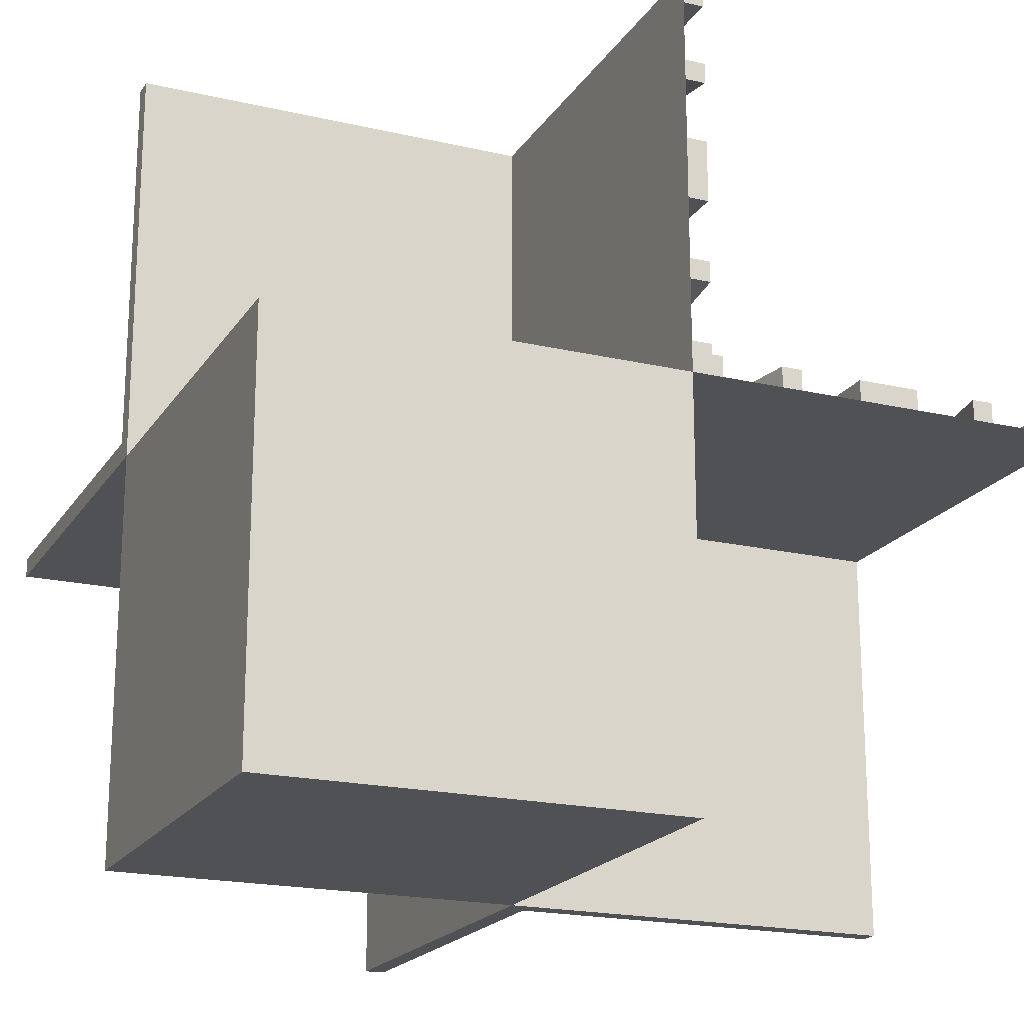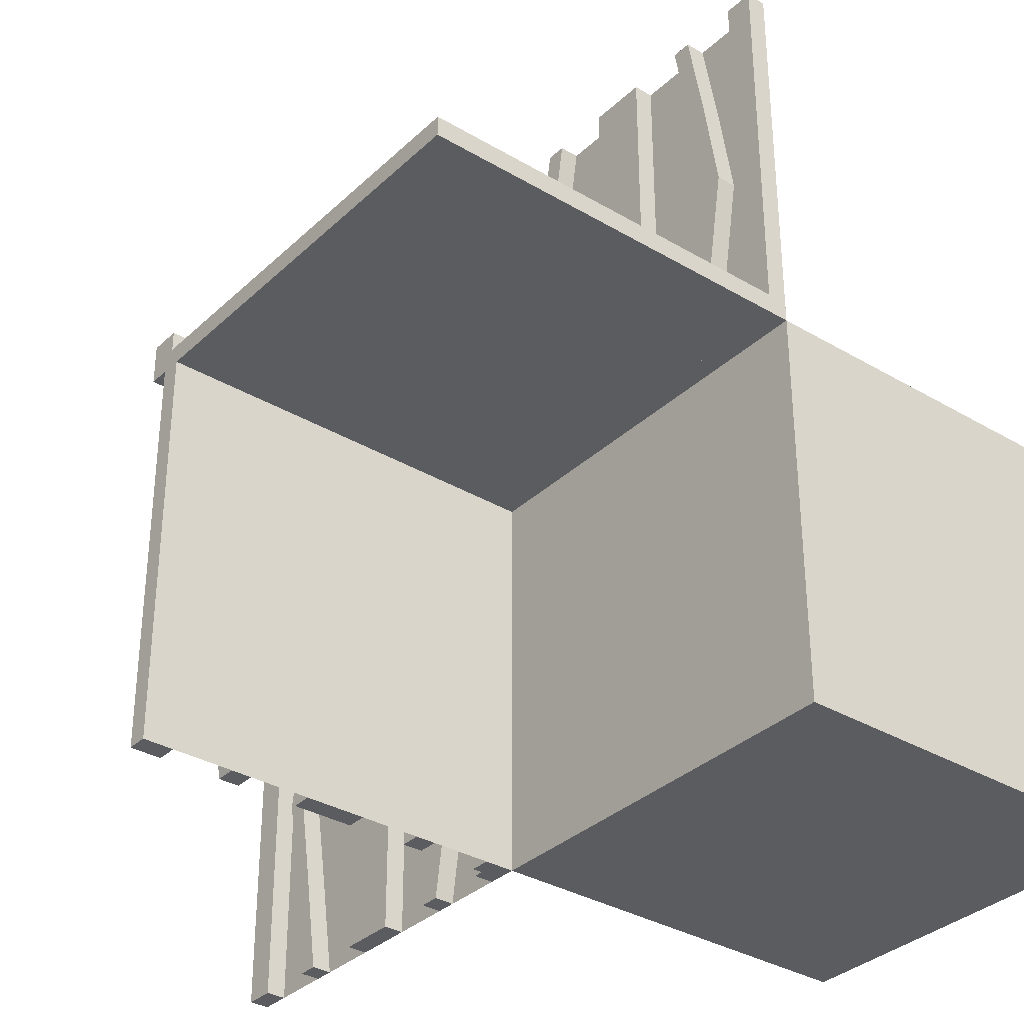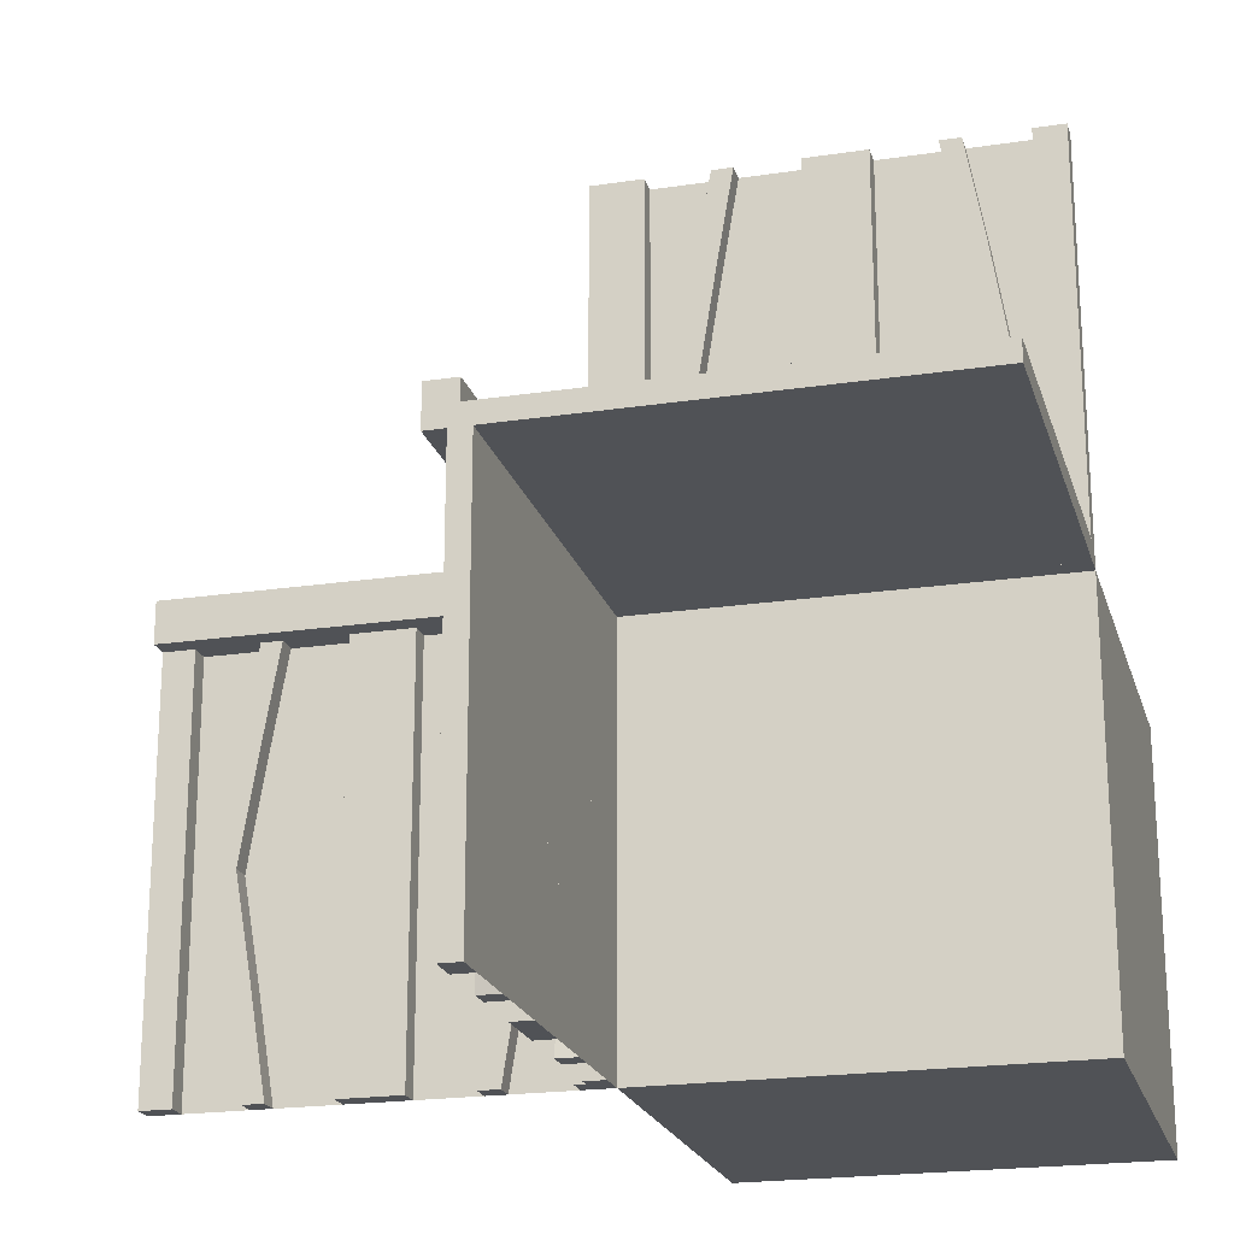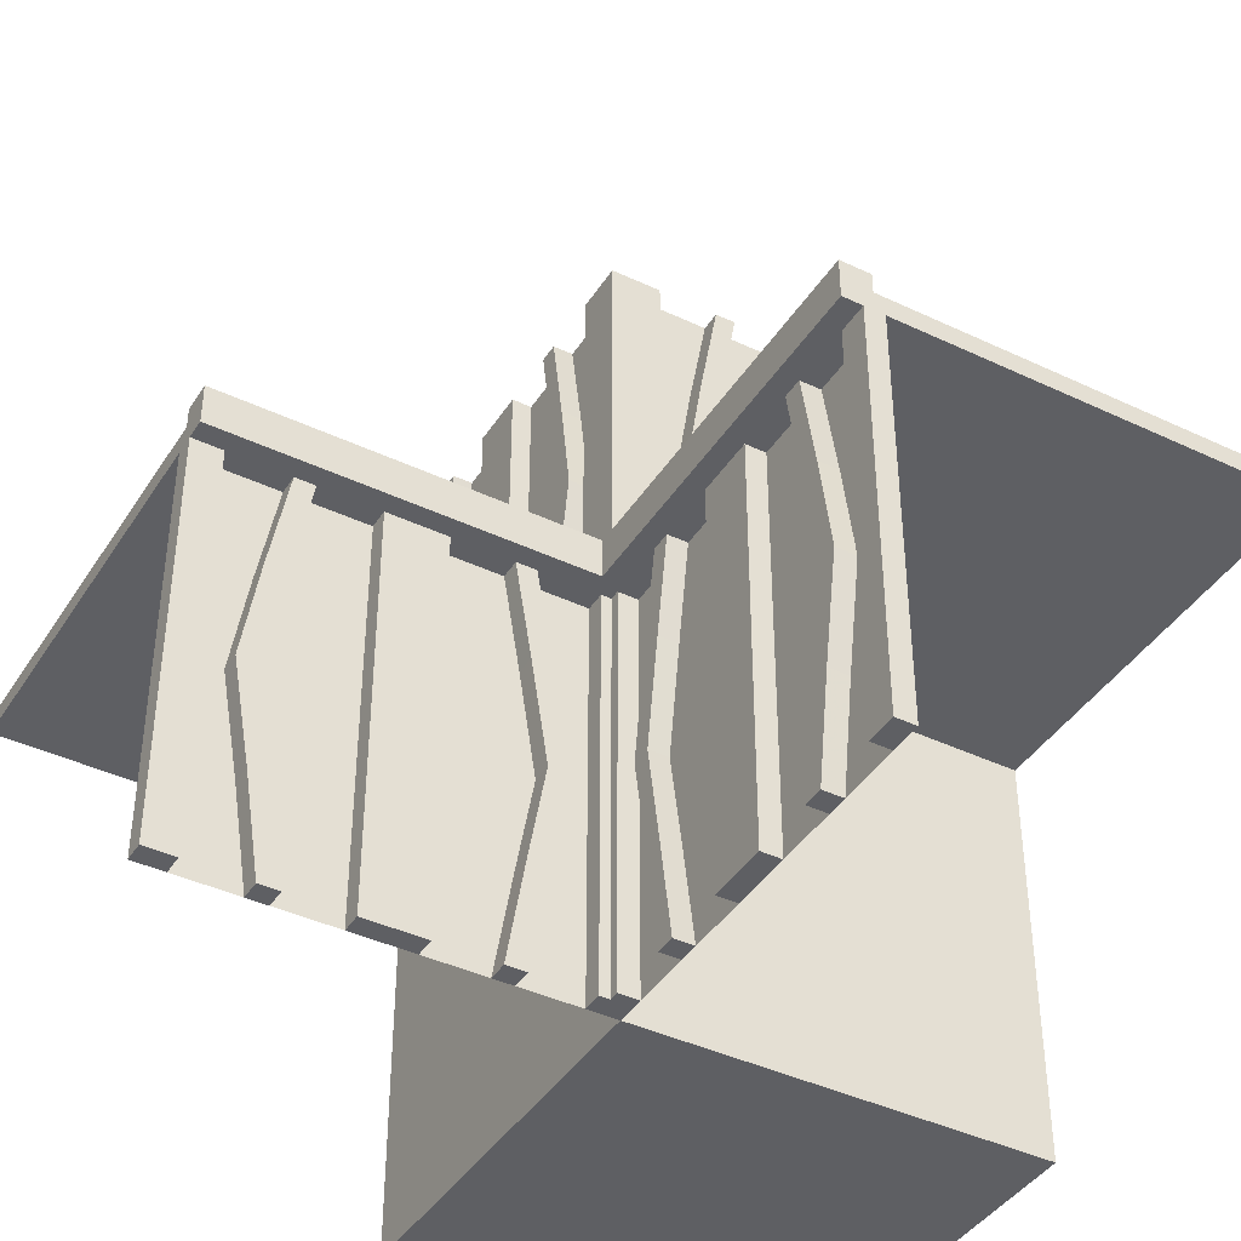
<metadata>
{"format":"obj","ext":"obj","renderer":"f3d","projection":"perspective","resolution":1024,"background":"white","views":[{"elev":-19.6,"azim":156.6,"up":"+Y"},{"elev":-34.0,"azim":-38.7,"up":"+Z"},{"elev":-21.1,"azim":-74.9,"up":"+Z"},{"elev":-41.4,"azim":-119.9,"up":"+Z"}]}
</metadata>
<code>
v 0 0 0
v 0 0 -0.5
v 0 0 0.5
v 0 0.1165 -0.3702
v 0 -0.4098 0.3738
v 0 0.09317 -0.3762
v 0 -0.1375 0
v 0 -0.1375 0.5
v 0 0.4625 0
v 0 0.4625 -0.5
v 0 -0.09583 0.25
v 0 -0.1169 0.3798
v 0 0.3875 0
v 0 0.3875 -0.5
v 0 -0.2125 0
v 0 -0.2125 0.5
v 0 0.4292 -0.25
v 0 0.25 0
v 0 0.25 -0.5
v 0 0.05 0
v 0 0.05 0.05
v 0 0.07083 -0.25
v 0 -0.2875 0
v 0 -0.2875 0.5
v 0 0.1125 0
v 0 0.1125 -0.5
v 0 -0.3831 0.3798
v 0 -0.4042 0.25
v 0 0.0375 0
v 0 0.0375 -0.5
v 0 0.4068 -0.3762
v 0 -0.3625 0
v 0 -0.3625 0.5
v 0 -0.09016 0.3738
v 0 0.3835 -0.3702
v 0 -0.5 0
v 0 -0.5 -0.5
v 0 -0.5 0.5
v 0 -0.5 0.025
v 0 0.5 0
v 0 0.5 -0.5
v 0 -0.3835 0.1298
v 0 0.09016 -0.1262
v 0 0.3625 0
v 0 0.3625 -0.5
v 0 -0.4068 0.1238
v 0 -0.0375 0
v 0 -0.0375 0.5
v 0 0.4042 -0.25
v 0 0.025 0
v 0 0.025 -0.5
v 0 0.3831 -0.1202
v 0 -0.1125 0
v 0 -0.1125 0.5
v 0 0.2875 0
v 0 0.2875 -0.5
v 0 -0.07083 0.25
v 0 -0.25 0
v 0 -0.25 0.5
v 0 -0.4292 0.25
v 0 0.0125 0.05
v 0 0.0125 0.025
v 0 0.2125 0
v 0 0.2125 -0.5
v 0 -0.3875 0
v 0 -0.3875 0.5
v 0 0.1169 -0.1202
v 0 0.09583 -0.25
v 0 -0.4625 0
v 0 -0.4625 0.5
v 0 0.1375 0
v 0 0.1375 -0.5
v 0 -0.09317 0.1238
v 0 0.4098 -0.1262
v 0 -0.1165 0.1298
v 0.1165 0 0.1298
v 0.1165 0.025 0.1298
v -0.4098 0 -0.1262
v -0.4098 0.025 -0.1262
v 0.09317 0 0.1238
v 0.09317 0.025 0.1238
v -0.1375 0 0
v -0.1375 0 -0.5
v -0.1375 0.025 0
v -0.1375 0.025 -0.5
v 0.4625 0 0
v 0.4625 0 0.5
v 0.4625 0.025 0
v 0.4625 0.025 0.5
v -0.09583 0 -0.25
v -0.09583 0.025 -0.25
v -0.1169 0 -0.1202
v -0.1169 0.025 -0.1202
v 0.3875 0 0
v 0.3875 0 0.5
v 0.3875 0.025 0
v 0.3875 0.025 0.5
v -0.2125 0 0
v -0.2125 0 -0.5
v -0.2125 0.025 0
v -0.2125 0.025 -0.5
v -0.0125 0 0.05
v -0.0125 0 0.025
v -0.0125 0.5 0.05
v -0.0125 0.5 0.025
v 0.4292 0 0.25
v 0.4292 0.025 0.25
v 0.25 0 0
v 0.25 0 0.5
v 0.25 0.025 0
v 0.25 0.025 0.5
v 0.07083 0 0.25
v 0.07083 0.025 0.25
v -0.2875 0 0
v -0.2875 0 -0.5
v -0.2875 0.025 0
v -0.2875 0.025 -0.5
v 0.1125 0 0
v 0.1125 0 0.5
v 0.1125 0.025 0
v 0.1125 0.025 0.5
v -0.3831 0 -0.1202
v -0.3831 0.025 -0.1202
v -0.025 0 0
v -0.025 0 -0.5
v -0.025 0.1165 -0.3702
v -0.025 -0.4098 0.3738
v -0.025 0.09317 -0.3762
v -0.025 -0.1375 0
v -0.025 -0.1375 0.5
v -0.025 0.4625 0
v -0.025 0.4625 -0.5
v -0.025 -0.09583 0.25
v -0.025 -0.1169 0.3798
v -0.025 0.3875 0
v -0.025 0.3875 -0.5
v -0.025 -0.2125 0
v -0.025 -0.2125 0.5
v -0.025 0.4292 -0.25
v -0.025 0.25 0
v -0.025 0.25 -0.5
v -0.025 0.07083 -0.25
v -0.025 -0.2875 0
v -0.025 -0.2875 0.5
v -0.025 0.1125 0
v -0.025 0.1125 -0.5
v -0.025 -0.3831 0.3798
v -0.025 -0.4042 0.25
v -0.025 0.0375 0
v -0.025 0.0375 -0.5
v -0.025 0.4068 -0.3762
v -0.025 -0.3625 0
v -0.025 -0.3625 0.5
v -0.025 -0.09016 0.3738
v -0.025 0.3835 -0.3702
v -0.025 -0.5 0
v -0.025 -0.5 0.5
v -0.025 0.5 0
v -0.025 0.5 -0.5
v -0.025 -0.3835 0.1298
v -0.025 0.09016 -0.1262
v -0.025 0.3625 0
v -0.025 0.3625 -0.5
v -0.025 -0.4068 0.1238
v -0.025 -0.0375 0
v -0.025 -0.0375 0.5
v -0.025 0.4042 -0.25
v -0.025 0.025 0
v -0.025 0.025 0.5
v -0.025 0.3831 -0.1202
v -0.025 -0.1125 0
v -0.025 -0.1125 0.5
v -0.025 0.2875 0
v -0.025 0.2875 -0.5
v -0.025 -0.07083 0.25
v -0.025 -0.25 0
v -0.025 -0.25 0.5
v -0.025 -0.4292 0.25
v -0.025 0.2125 0
v -0.025 0.2125 -0.5
v -0.025 -0.3875 0
v -0.025 -0.3875 0.5
v -0.025 0.1169 -0.1202
v -0.025 0.09583 -0.25
v -0.025 -0.4625 0
v -0.025 -0.4625 0.5
v -0.025 0.1375 0
v -0.025 0.1375 -0.5
v -0.025 -0.09317 0.1238
v -0.025 0.4098 -0.1262
v -0.025 -0.1165 0.1298
v -0.4042 0 -0.25
v -0.4042 0.025 -0.25
v 0.0375 0 0
v 0.0375 0 0.5
v 0.0375 0.025 0
v 0.0375 0.025 0.5
v 0.4068 0 0.1238
v 0.4068 0.025 0.1238
v -0.3625 0 0
v -0.3625 0 -0.5
v -0.3625 0.025 0
v -0.3625 0.025 -0.5
v -0.09016 0 -0.1262
v -0.09016 0.025 -0.1262
v 0.3835 0 0.1298
v 0.3835 0.025 0.1298
v -0.5 0 0
v -0.5 0 -0.5
v -0.5 0.05 0
v -0.5 0.05 0.05
v -0.5 -0.5 0
v -0.5 -0.5 0.025
v -0.5 0.025 0
v -0.5 0.025 -0.5
v -0.5 0.0125 0.05
v -0.5 0.0125 0.025
v 0.5 0 0
v 0.5 0 -0.5
v 0.5 0 0.5
v 0.5 0 0.025
v 0.5 -0.5 0
v 0.5 -0.5 -0.5
v 0.5 0.5 0
v 0.5 0.5 0.025
v 0.5 0.025 0
v 0.5 0.025 0.5
v -0.3835 0 -0.3702
v -0.3835 0.025 -0.3702
v 0.09016 0 0.3738
v 0.09016 0.025 0.3738
v 0.3625 0 0
v 0.3625 0 0.5
v 0.3625 0.025 0
v 0.3625 0.025 0.5
v -0.4068 0 -0.3762
v -0.4068 0.025 -0.3762
v -0.0375 0 0
v -0.0375 0 -0.5
v -0.0375 0.025 0
v -0.0375 0.025 -0.5
v 0.4042 0 0.25
v 0.4042 0.025 0.25
v 0.3831 0 0.3798
v 0.3831 0.025 0.3798
v -0.1125 0 0
v -0.1125 0 -0.5
v -0.1125 0.025 0
v -0.1125 0.025 -0.5
v 0.2875 0 0
v 0.2875 0 0.5
v 0.2875 0.025 0
v 0.2875 0.025 0.5
v -0.07083 0 -0.25
v -0.07083 0.025 -0.25
v -0.05 0 0
v -0.05 0 0.05
v -0.05 0.5 0
v -0.05 0.5 0.05
v -0.25 0 0
v -0.25 0 -0.5
v -0.25 0.025 0
v -0.25 0.025 -0.5
v -0.4292 0 -0.25
v -0.4292 0.025 -0.25
v 0.2125 0 0
v 0.2125 0 0.5
v 0.2125 0.025 0
v 0.2125 0.025 0.5
v -0.3875 0 0
v -0.3875 0 -0.5
v -0.3875 0.025 0
v -0.3875 0.025 -0.5
v 0.1169 0 0.3798
v 0.1169 0.025 0.3798
v 0.09583 0 0.25
v 0.09583 0.025 0.25
v -0.4625 0 0
v -0.4625 0 -0.5
v -0.4625 0.025 0
v -0.4625 0.025 -0.5
v 0.1375 0 0
v 0.1375 0 0.5
v 0.1375 0.025 0
v 0.1375 0.025 0.5
v -0.09317 0 -0.3762
v -0.09317 0.025 -0.3762
v 0.4098 0 0.3738
v 0.4098 0.025 0.3738
v -0.1165 0 -0.3702
v -0.1165 0.025 -0.3702
f 279 281 280
f 280 278 279
f 281 215 214
f 214 280 281
f 215 209 208
f 208 214 215
f 209 279 278
f 278 208 209
f 281 279 209
f 209 215 281
f 280 208 278
f 208 280 214
f 246 248 84
f 84 82 246
f 287 286 247
f 247 249 287
f 286 287 255
f 255 254 286
f 248 246 204
f 204 205 248
f 205 204 254
f 254 255 205
f 83 85 249
f 249 247 83
f 93 92 82
f 82 84 93
f 92 93 91
f 91 90 92
f 85 83 290
f 290 291 85
f 291 290 90
f 90 91 291
f 291 91 287
f 205 255 91
f 287 91 255
f 91 93 205
f 249 291 287
f 249 85 291
f 84 248 93
f 93 248 205
f 290 286 90
f 204 90 254
f 286 254 90
f 90 204 92
f 247 286 290
f 247 290 83
f 82 92 246
f 92 204 246
f 239 2 1
f 1 238 239
f 2 51 50
f 50 1 2
f 51 241 240
f 240 50 51
f 241 239 238
f 238 240 241
f 2 239 241
f 241 51 2
f 1 240 238
f 240 1 50
f 272 270 200
f 200 202 272
f 236 237 273
f 273 271 236
f 237 236 264
f 264 265 237
f 270 272 79
f 79 78 270
f 78 79 265
f 265 264 78
f 203 201 271
f 271 273 203
f 122 123 202
f 202 200 122
f 123 122 192
f 192 193 123
f 201 203 229
f 229 228 201
f 228 229 193
f 193 192 228
f 228 192 236
f 78 264 192
f 236 192 264
f 192 122 78
f 271 228 236
f 271 201 228
f 200 270 122
f 122 270 78
f 229 237 193
f 79 193 265
f 237 265 193
f 193 79 123
f 273 237 229
f 273 229 203
f 202 123 272
f 123 79 272
f 261 99 98
f 98 260 261
f 99 101 100
f 100 98 99
f 101 263 262
f 262 100 101
f 263 261 260
f 260 262 263
f 99 261 263
f 263 101 99
f 98 262 260
f 262 98 100
f 115 261 260
f 260 114 115
f 261 263 262
f 262 260 261
f 263 117 116
f 116 262 263
f 117 115 114
f 114 116 117
f 261 115 117
f 117 263 261
f 260 116 114
f 116 260 262
f 216 217 62
f 62 61 216
f 213 39 62
f 62 217 213
f 62 39 36
f 36 20 62
f 61 62 21
f 20 21 62
f 216 61 21
f 21 211 216
f 213 212 36
f 36 39 213
f 21 20 210
f 210 211 21
f 213 217 212
f 210 212 217
f 216 211 217
f 210 217 211
f 212 210 20
f 20 36 212
f 36 212 208
f 208 1 36
f 212 208 1
f 1 36 212
f 1 2 209
f 209 208 1
f 223 37 36
f 36 222 223
f 37 2 1
f 1 36 37
f 2 219 218
f 218 1 2
f 219 223 222
f 222 218 219
f 37 223 219
f 219 2 37
f 36 218 222
f 218 36 1
f 3 1 36
f 36 38 3
f 220 3 1
f 1 218 220
f 3 1 47
f 47 48 3
f 48 47 165
f 165 166 48
f 195 194 1
f 1 3 195
f 197 196 194
f 194 195 197
f 166 165 168
f 168 169 166
f 169 168 196
f 196 197 169
f 1 194 196
f 168 165 1
f 47 1 165
f 196 168 1
f 3 197 195
f 169 3 166
f 48 166 3
f 197 3 169
f 66 182 153
f 153 33 66
f 164 46 65
f 65 181 164
f 46 164 178
f 178 60 46
f 182 66 5
f 5 127 182
f 127 5 60
f 60 178 127
f 32 152 181
f 181 65 32
f 147 27 33
f 33 153 147
f 27 147 148
f 148 28 27
f 152 32 42
f 42 160 152
f 160 42 28
f 28 148 160
f 160 148 164
f 127 178 148
f 164 148 178
f 148 147 127
f 181 160 164
f 181 152 160
f 153 182 147
f 147 182 127
f 42 46 28
f 5 28 60
f 46 60 28
f 28 5 27
f 65 46 42
f 65 42 32
f 33 27 66
f 27 5 66
f 69 36 38
f 38 70 69
f 36 156 157
f 157 38 36
f 156 185 186
f 186 157 156
f 185 69 70
f 70 186 185
f 36 69 185
f 185 156 36
f 38 186 70
f 186 38 157
f 172 54 8
f 8 130 172
f 73 189 171
f 171 53 73
f 189 73 57
f 57 175 189
f 54 172 154
f 154 34 54
f 34 154 175
f 175 57 34
f 129 7 53
f 53 171 129
f 12 134 130
f 130 8 12
f 134 12 11
f 11 133 134
f 7 129 191
f 191 75 7
f 75 191 133
f 133 11 75
f 75 11 73
f 34 57 11
f 73 11 57
f 11 12 34
f 53 75 73
f 53 7 75
f 8 54 12
f 12 54 34
f 191 189 133
f 154 133 175
f 189 175 133
f 133 154 134
f 171 189 191
f 171 191 129
f 130 134 172
f 134 154 172
f 58 23 24
f 24 59 58
f 23 143 144
f 144 24 23
f 143 176 177
f 177 144 143
f 176 58 59
f 59 177 176
f 23 58 176
f 176 143 23
f 24 177 59
f 177 24 144
f 15 58 59
f 59 16 15
f 58 176 177
f 177 59 58
f 176 137 138
f 138 177 176
f 137 15 16
f 16 138 137
f 58 15 137
f 137 176 58
f 59 138 16
f 138 59 177
f 119 121 285
f 285 283 119
f 81 80 118
f 118 120 81
f 80 81 113
f 113 112 80
f 121 119 230
f 230 231 121
f 231 230 112
f 112 113 231
f 282 284 120
f 120 118 282
f 275 274 283
f 283 285 275
f 274 275 277
f 277 276 274
f 284 282 76
f 76 77 284
f 77 76 276
f 276 277 77
f 77 277 81
f 231 113 277
f 81 277 113
f 277 275 231
f 120 77 81
f 120 284 77
f 285 121 275
f 275 121 231
f 76 80 276
f 230 276 112
f 80 112 276
f 276 230 274
f 118 80 76
f 118 76 282
f 283 274 119
f 274 230 119
f 97 95 233
f 233 235 97
f 198 199 96
f 96 94 198
f 199 198 106
f 106 107 199
f 95 97 289
f 289 288 95
f 288 289 107
f 107 106 288
f 234 232 94
f 94 96 234
f 244 245 235
f 235 233 244
f 245 244 242
f 242 243 245
f 232 234 207
f 207 206 232
f 206 207 243
f 243 242 206
f 206 242 198
f 288 106 242
f 198 242 106
f 242 244 288
f 94 206 198
f 94 232 206
f 233 95 244
f 244 95 288
f 207 199 243
f 289 243 107
f 199 107 243
f 243 289 245
f 96 199 207
f 96 207 234
f 235 245 97
f 245 289 97
f 108 266 267
f 267 109 108
f 266 268 269
f 269 267 266
f 268 110 111
f 111 269 268
f 110 108 109
f 109 111 110
f 266 108 110
f 110 268 266
f 267 111 109
f 111 267 269
f 250 108 109
f 109 251 250
f 108 110 111
f 111 109 108
f 110 252 253
f 253 111 110
f 252 250 251
f 251 253 252
f 108 250 252
f 252 110 108
f 109 253 251
f 253 109 111
f 218 86 87
f 87 220 218
f 86 88 89
f 89 87 86
f 88 226 227
f 227 89 88
f 226 218 220
f 220 227 226
f 86 218 226
f 226 88 86
f 87 227 220
f 227 87 89
f 102 103 105
f 105 104 102
f 221 225 105
f 105 103 221
f 105 225 224
f 224 258 105
f 104 105 259
f 258 259 105
f 102 104 259
f 259 257 102
f 221 218 224
f 224 225 221
f 259 258 256
f 256 257 259
f 221 103 218
f 256 218 103
f 102 257 103
f 256 103 257
f 218 256 258
f 258 224 218
f 30 150 149
f 149 29 30
f 150 125 124
f 124 149 150
f 125 2 1
f 1 124 125
f 2 30 29
f 29 1 2
f 150 30 2
f 2 125 150
f 149 1 29
f 1 149 124
f 13 135 162
f 162 44 13
f 151 31 14
f 14 136 151
f 31 151 139
f 139 17 31
f 135 13 74
f 74 190 135
f 190 74 17
f 17 139 190
f 45 163 136
f 136 14 45
f 170 52 44
f 44 162 170
f 52 170 167
f 167 49 52
f 163 45 35
f 35 155 163
f 155 35 49
f 49 167 155
f 155 167 151
f 190 139 167
f 151 167 139
f 167 170 190
f 136 155 151
f 136 163 155
f 162 135 170
f 170 135 190
f 35 31 49
f 74 49 17
f 31 17 49
f 49 74 52
f 14 31 35
f 14 35 45
f 44 52 13
f 52 74 13
f 10 41 40
f 40 9 10
f 41 159 158
f 158 40 41
f 159 132 131
f 131 158 159
f 132 10 9
f 9 131 132
f 41 10 132
f 132 159 41
f 40 131 9
f 131 40 158
f 145 25 71
f 71 187 145
f 6 128 146
f 146 26 6
f 128 6 22
f 22 142 128
f 25 145 161
f 161 43 25
f 43 161 142
f 142 22 43
f 188 72 26
f 26 146 188
f 67 183 187
f 187 71 67
f 183 67 68
f 68 184 183
f 72 188 126
f 126 4 72
f 4 126 184
f 184 68 4
f 4 68 6
f 43 22 68
f 6 68 22
f 68 67 43
f 26 4 6
f 26 72 4
f 71 25 67
f 67 25 43
f 126 128 184
f 161 184 142
f 128 142 184
f 184 161 183
f 146 128 126
f 146 126 188
f 187 183 145
f 183 161 145
f 19 56 55
f 55 18 19
f 56 174 173
f 173 55 56
f 174 141 140
f 140 173 174
f 141 19 18
f 18 140 141
f 56 19 141
f 141 174 56
f 55 140 18
f 140 55 173
f 64 19 18
f 18 63 64
f 19 141 140
f 140 18 19
f 141 180 179
f 179 140 141
f 180 64 63
f 63 179 180
f 19 64 180
f 180 141 19
f 18 179 63
f 179 18 140
f 2 41 40
f 40 1 2
f 40 224 218
f 218 1 40

</code>
